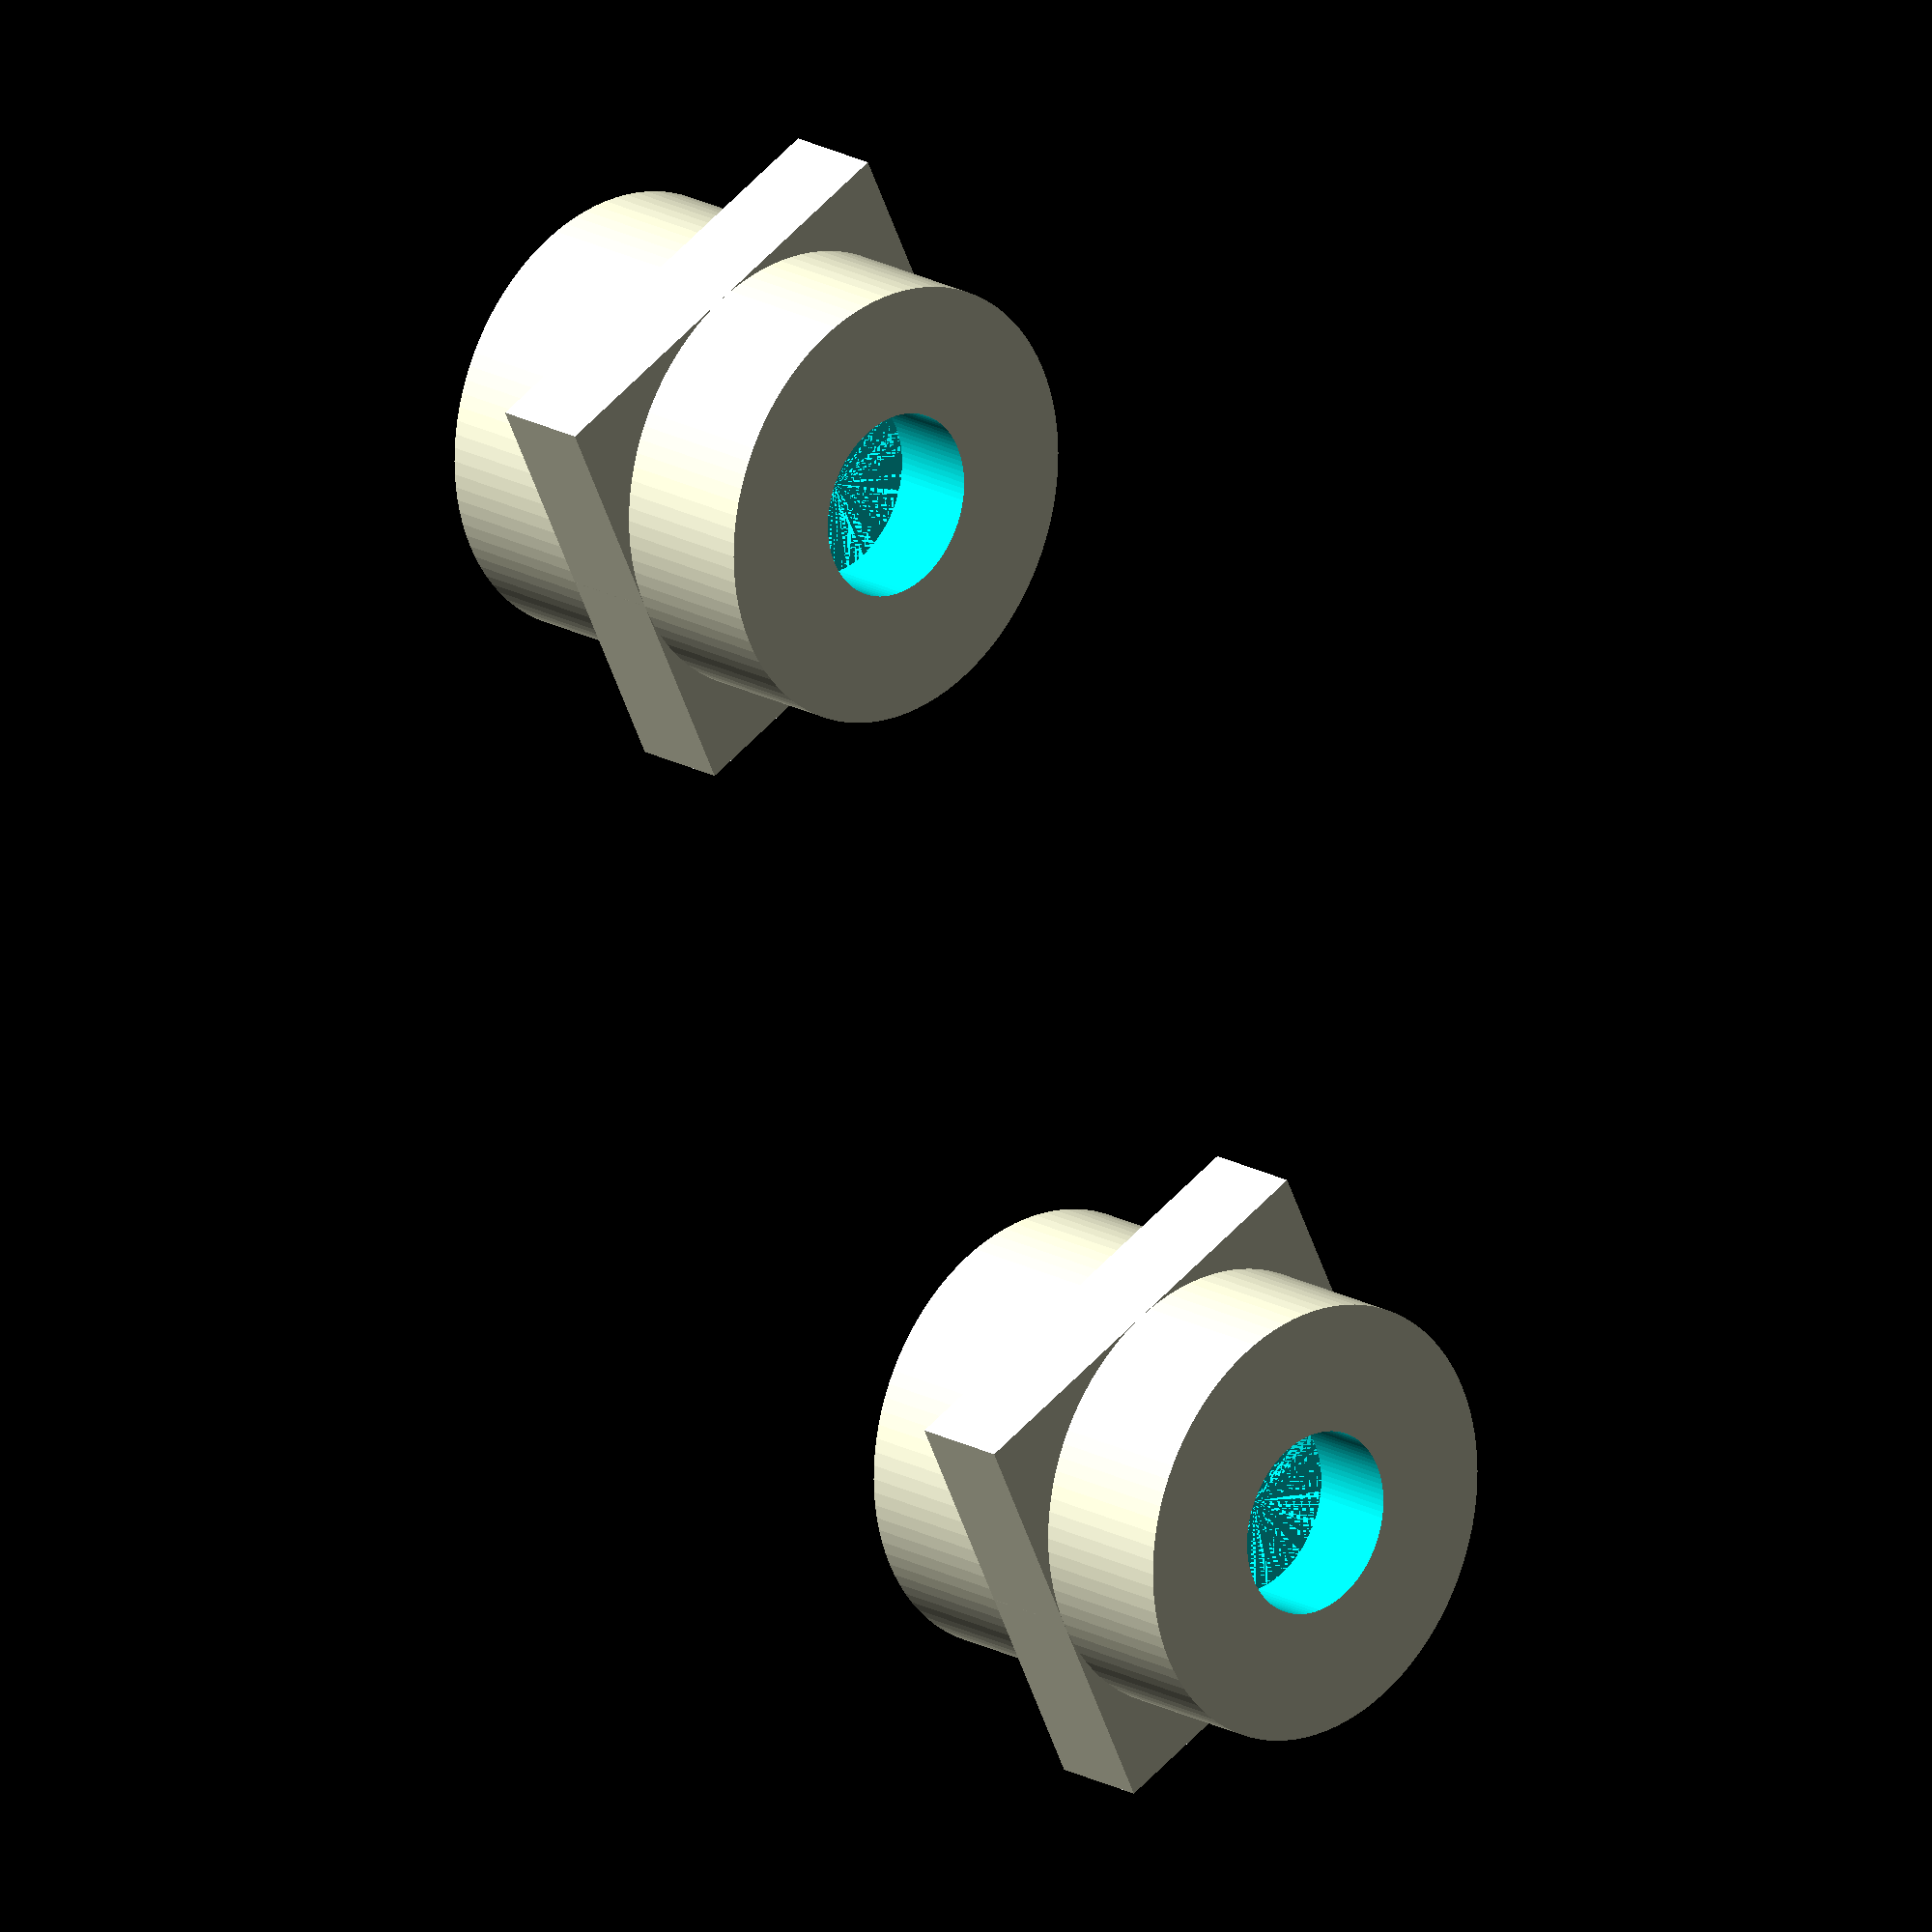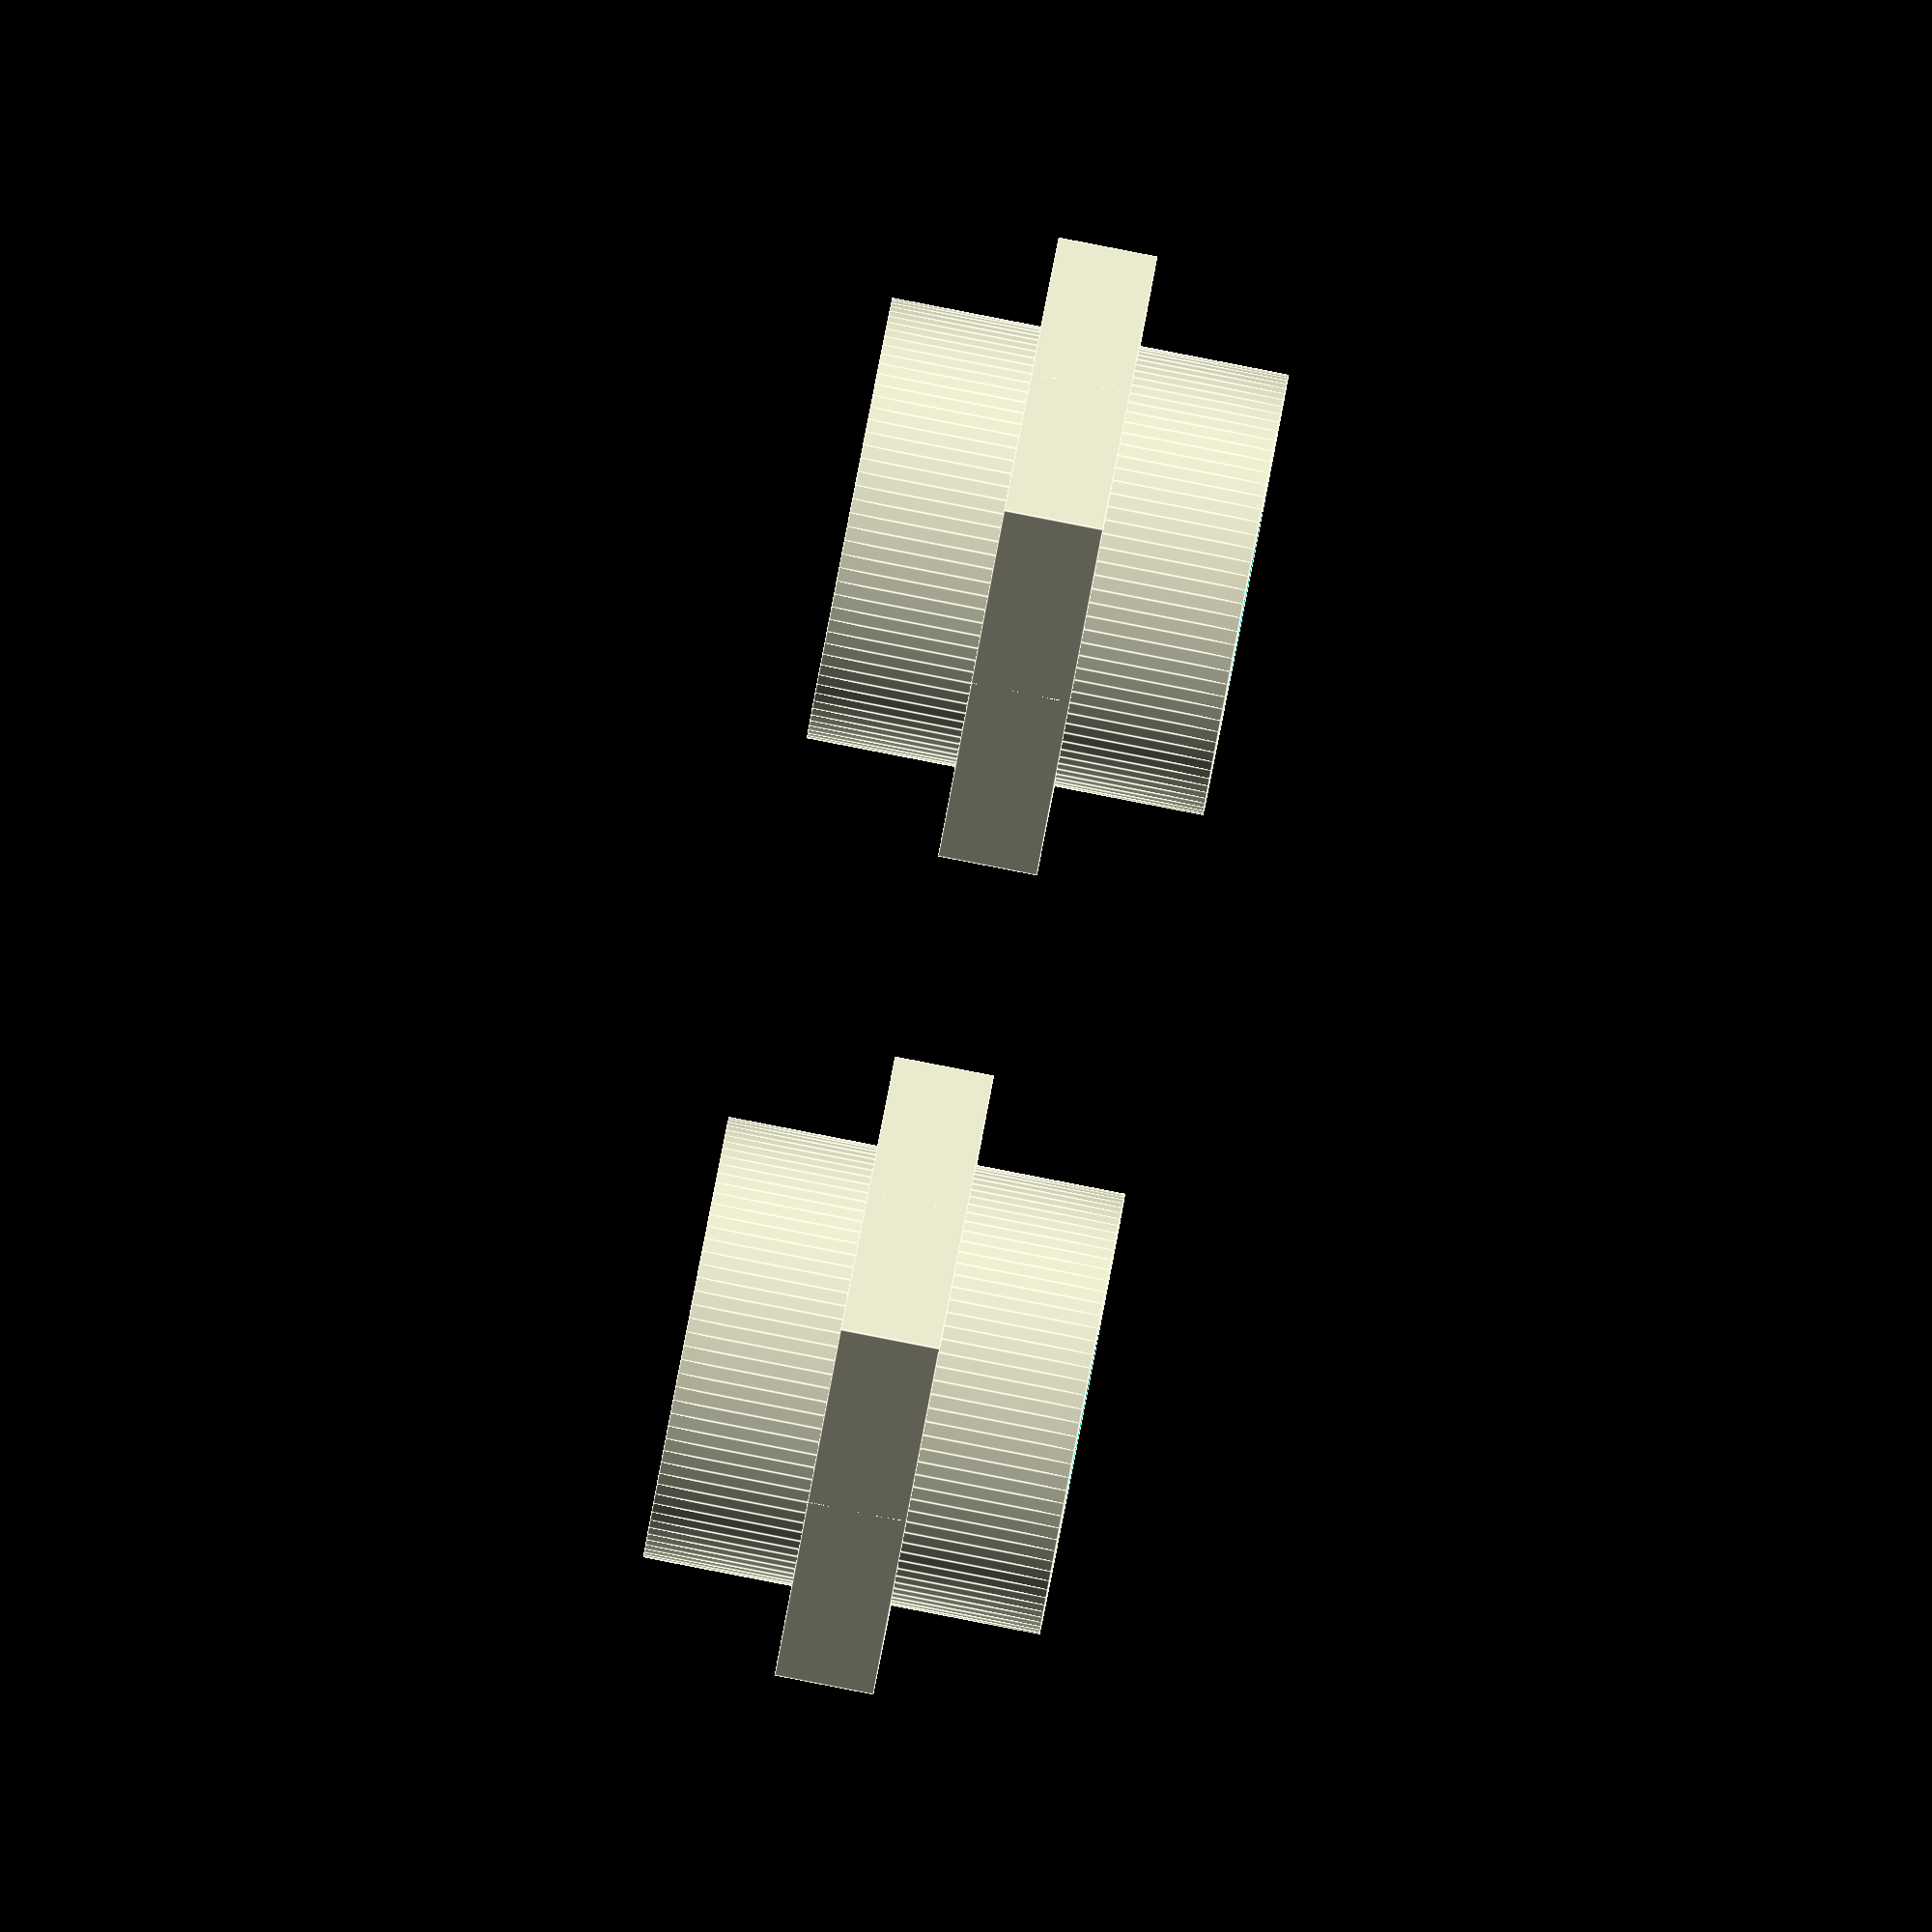
<openscad>
/* [Main Dimensions] */
// Outside diameter (mm) 
out_dia=50;
// Height (mm) 
height=45;
// Cut diameter (mm)
cut_dia=30;

/* [Inner Dimensions] */
// Inner diameter (mm) 
in_dia=21;
// Depth (mm)
in_depth=10; // [5,10,15,20,25]
/* [Options] */
//  Line segments for circles (3 for triangles, 6 for hex, etc.)
FN=100; // [3:1:25]
// Override line segement count (any positive value)
OFN=0;

$fn=OFN?OFN:FN;

/* [Hidden] */
Num_copies=2;
// Num_copies=1+0; // stop customizer from picking this up

for (i=[1:Num_copies])
translate([(i-1)*out_dia*3,0,0])
difference()
{
  cylinder(center=false,r=out_dia/2, h=height);
   translate([0,0,-1])
     cylinder(center=false,r=cut_dia/2,h=1+height-in_depth);
   translate([0,0,,height-in_depth])
     cylinder(center=false,r=in_dia/2,h=1+in_depth);
}/* [Main Dimensions] */
// Outside diameter (mm)
out_dia=50;
// Height (mm)
height=45;
// Cut diameter (mm)
cut_dia=30;

/* [Inner Dimensions] */
// Inner diameter (mm)
in_dia=21;
// Depth (mm)
in_depth=10; // [5,10,15,20,25]
/* [Options] */
// Line segments for circles (3 for triangles, 6 for hex, etc.)
FN=100; // [3:1:25]
// Override line segement count (any positive value)
OFN=0;

$fn=OFN?OFN:FN;

/* [Hidden] */
Num_copies=2;
// Num_copies=1+0; // stop customizer from picking this up

for (i=[1:Num_copies])
  translate([(i-1)*out_dia*3,0,0])
    difference()
    {
      union()
      {
      cylinder(center=false,r=out_dia/2, h=height);
      translate([-out_dia/2,-out_dia/2,height/2-height/8])
      cube([out_dia,out_dia,height/4]);
     }
  translate([0,0,-1])
  cylinder(center=false,r=cut_dia/2,h=1+height-in_depth);
  translate([0,0,,height-in_depth])
  cylinder(center=false,r=in_dia/2,h=1+in_depth);
  }
</openscad>
<views>
elev=340.9 azim=64.5 roll=316.3 proj=o view=solid
elev=271.2 azim=50.5 roll=281.0 proj=o view=edges
</views>
